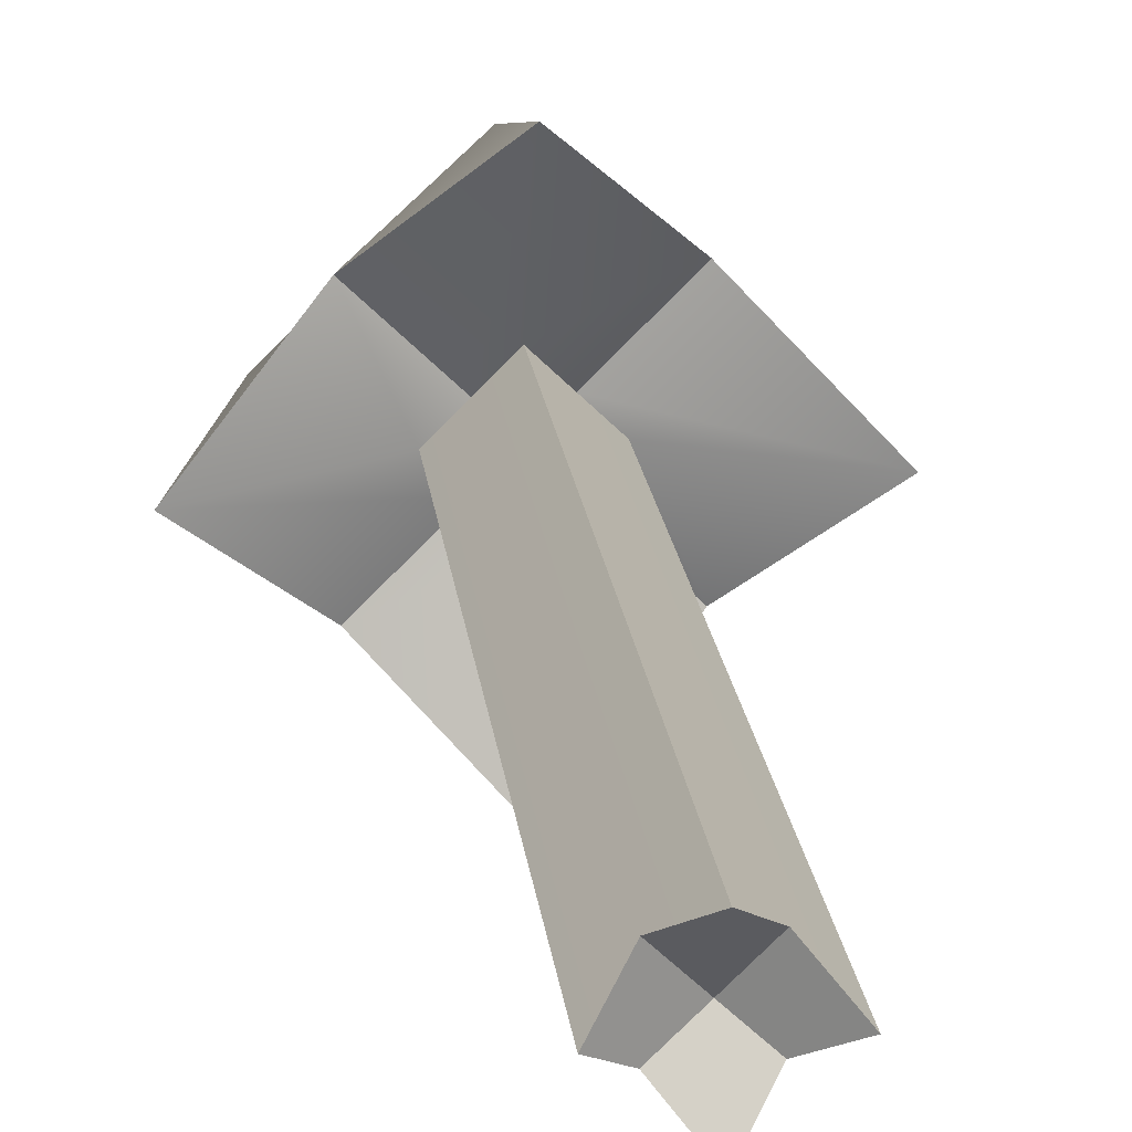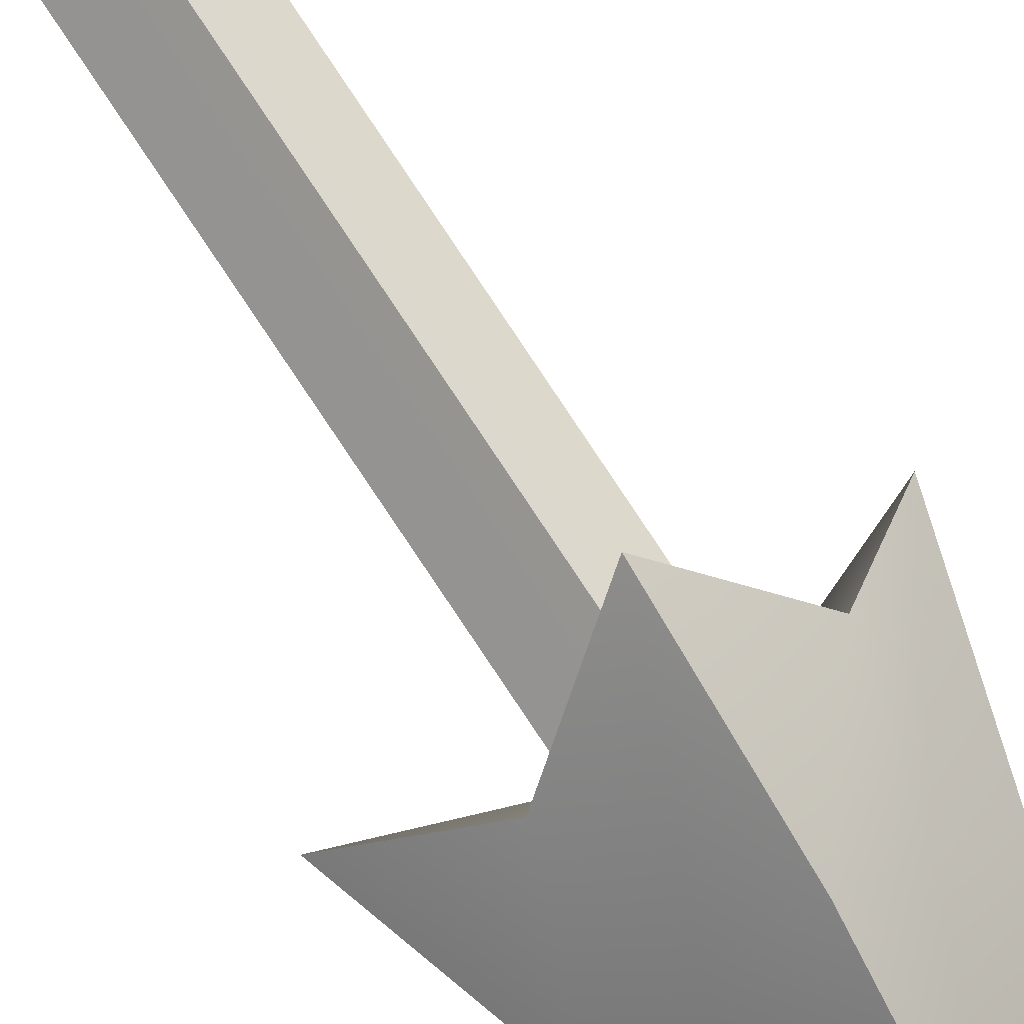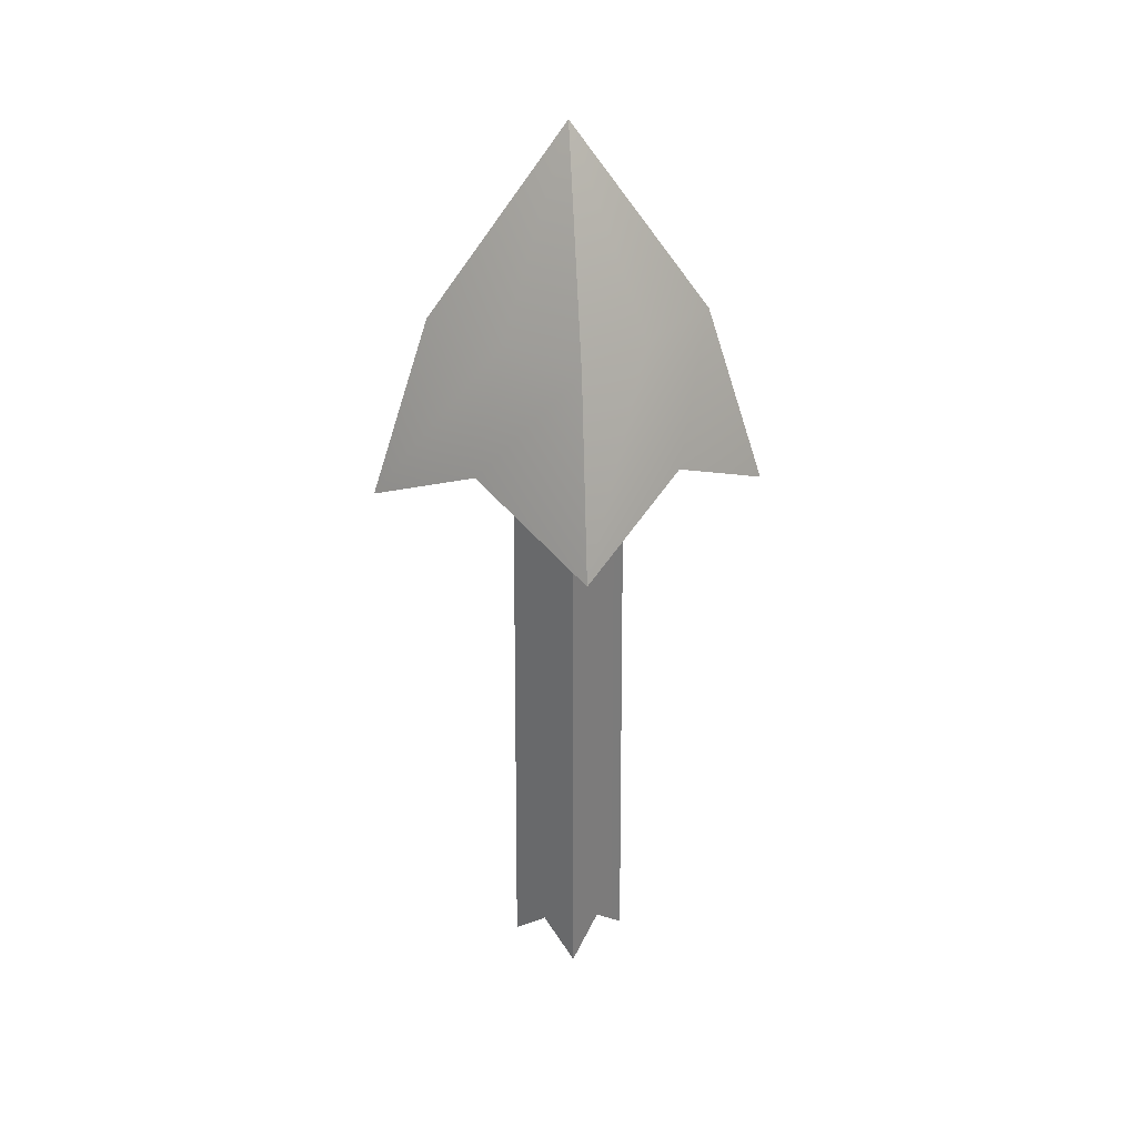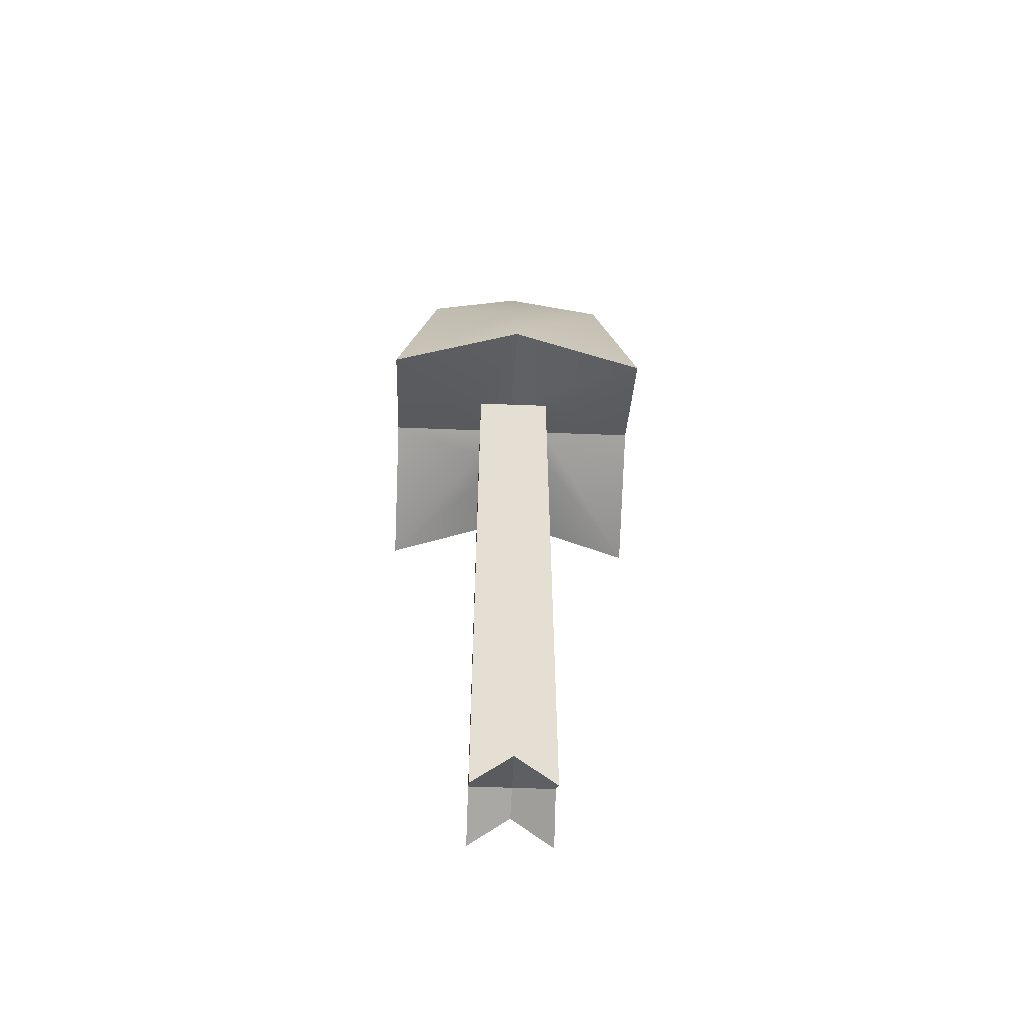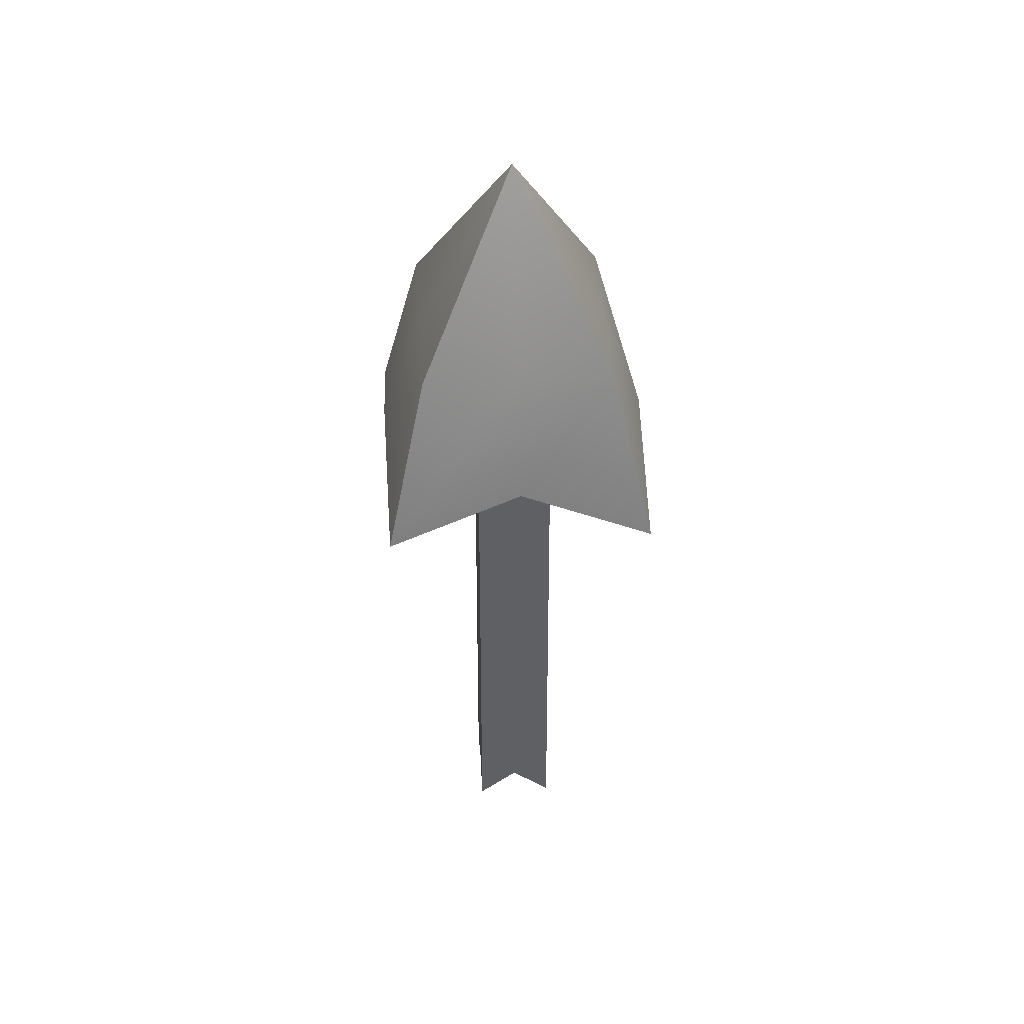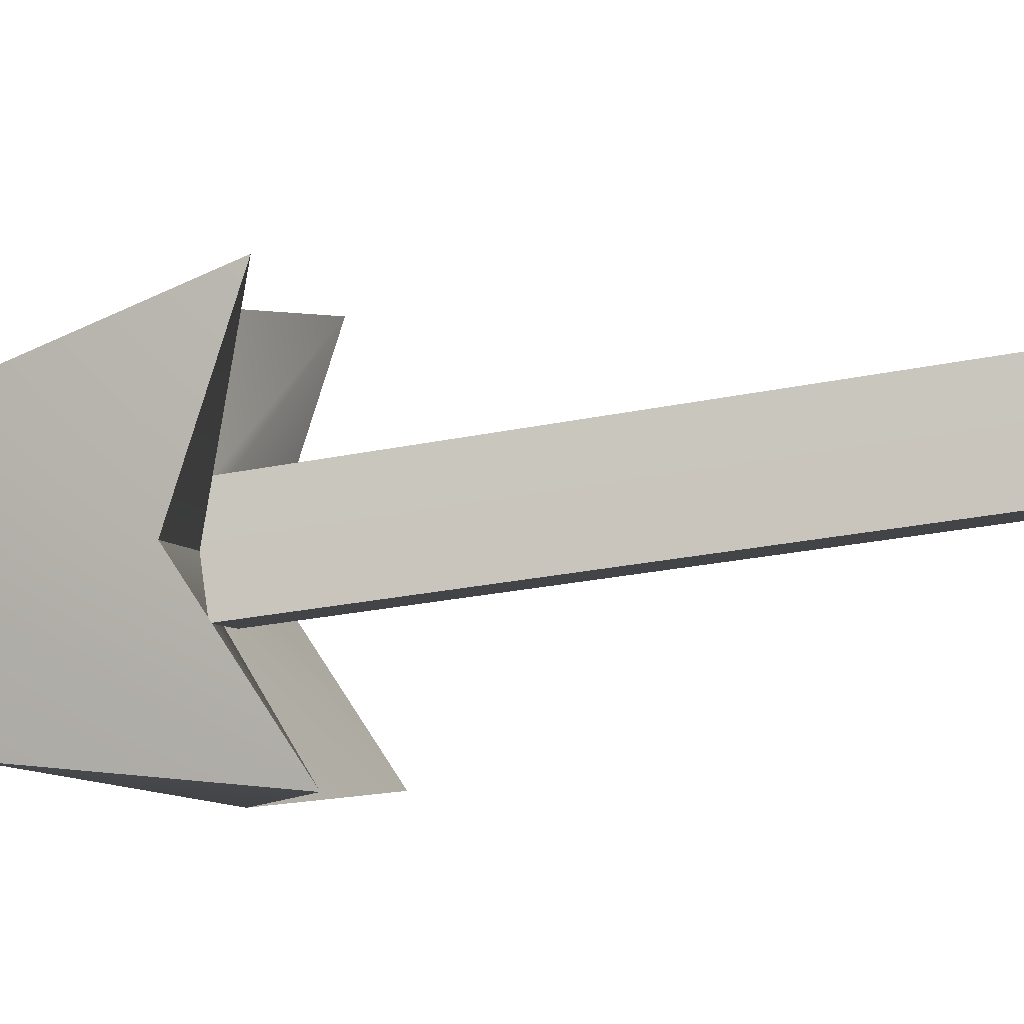
<metadata>
{"format":"obj","ext":"obj","renderer":"f3d","projection":"perspective","resolution":1024,"background":"white","views":[{"elev":22.9,"azim":172.4,"up":"+Y"},{"elev":72.3,"azim":-32.8,"up":"+Y"},{"elev":31.3,"azim":174.9,"up":"+Z"},{"elev":-53.4,"azim":132.6,"up":"+Z"},{"elev":45.7,"azim":41.1,"up":"+Z"},{"elev":-49.4,"azim":100.8,"up":"+Y"}]}
</metadata>
<code>
o Cube
v -0 0.6 0.1135
v -0 0.6 -0.03488
v -0.009555 0.6 -0.0409
v -0.02192 0.6 0.08243
v -0.03142 0.6 0.0521
v -0 0.6096 -0.0409
v -0 0.6219 0.08243
v -0 0.6314 0.0521
v -0 0.5781 0.08243
v -0 0.5904 -0.0409
v -0 0.5686 0.0521
v 0.009555 0.6 -0.0409
v 0.02192 0.6 0.08243
v 0.03142 0.6 0.0521
v 0.004777 0.5952 -0.03488
v 0.01096 0.589 0.08243
v 0.01571 0.5843 0.06277
v 0.01096 0.611 0.08243
v 0.004777 0.6048 -0.03488
v 0.01571 0.6157 0.06277
v -0.01096 0.589 0.08243
v -0.004777 0.5952 -0.03488
v -0.01571 0.5843 0.06277
v -0.01096 0.611 0.08243
v -0.004777 0.6048 -0.03488
v -0.01571 0.6157 0.06277
v 0.004429 0.5956 0.06273
v -0 0.5911 0.06273
v -0.00443 0.5956 0.06273
v 0.004429 0.6044 0.06273
v -0 0.6089 0.06273
v -0.00443 0.6044 0.06273
v -0.008859 0.6 0.06273
v 0.008859 0.6 0.06273
f 13 18 1
f 1 21 9
f 16 13 1
f 2 25 6 19
f 9 16 1
f 15 2 19 12
f 10 22 2 15
f 7 24 1
f 22 3 25 2
f 1 18 7
f 4 21 1
f 16 9 11 17
f 27 28 10 15
f 29 28 11 23
f 23 11 9 21
f 30 31 8 20
f 20 8 7 18
f 32 33 5 26
f 26 5 4 24
f 13 16 17 14
f 34 27 15 12
f 34 30 20 14
f 14 20 18 13
f 33 29 23 5
f 5 23 21 4
f 31 32 26 8
f 8 26 24 7
f 1 24 4
f 6 25 32 31
f 3 22 29 33
f 12 19 30 34
f 14 17 27 34
f 25 3 33 32
f 19 6 31 30
f 22 10 28 29
f 17 11 28 27

</code>
